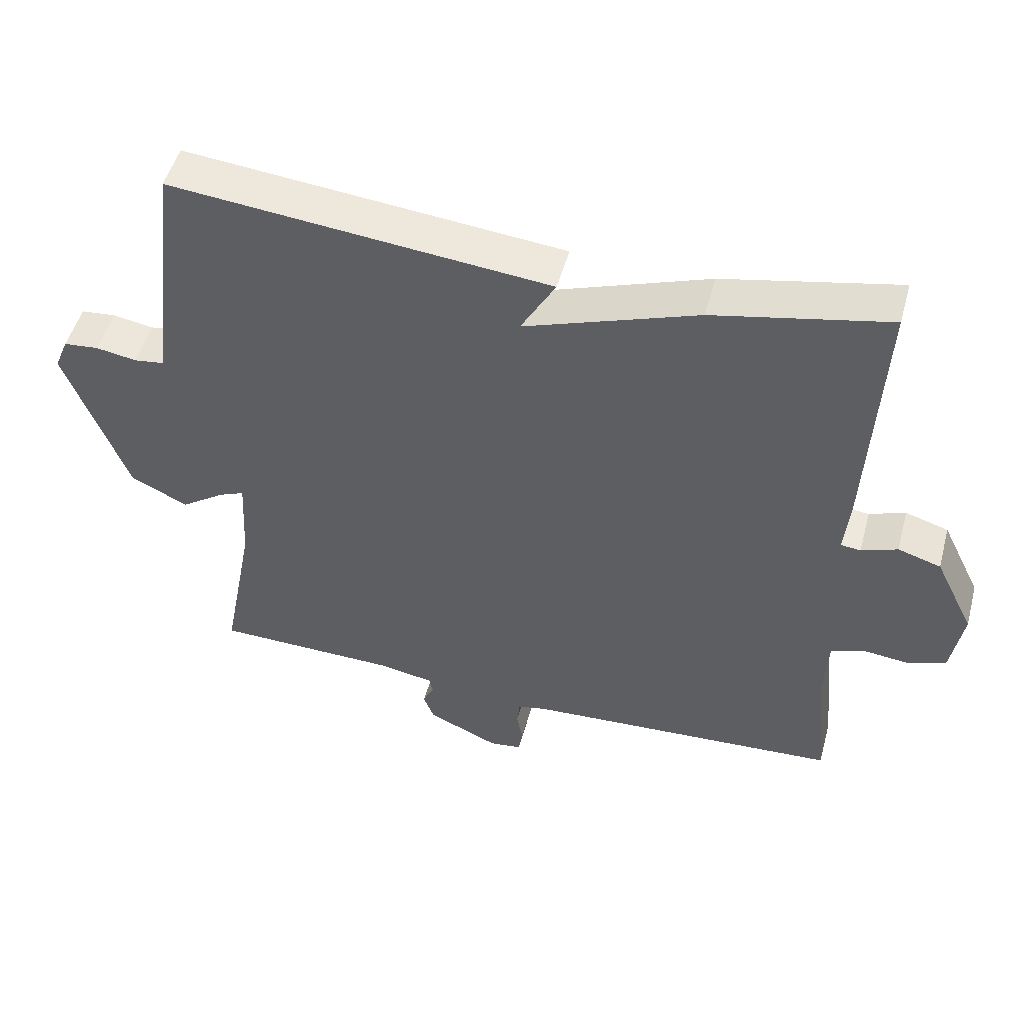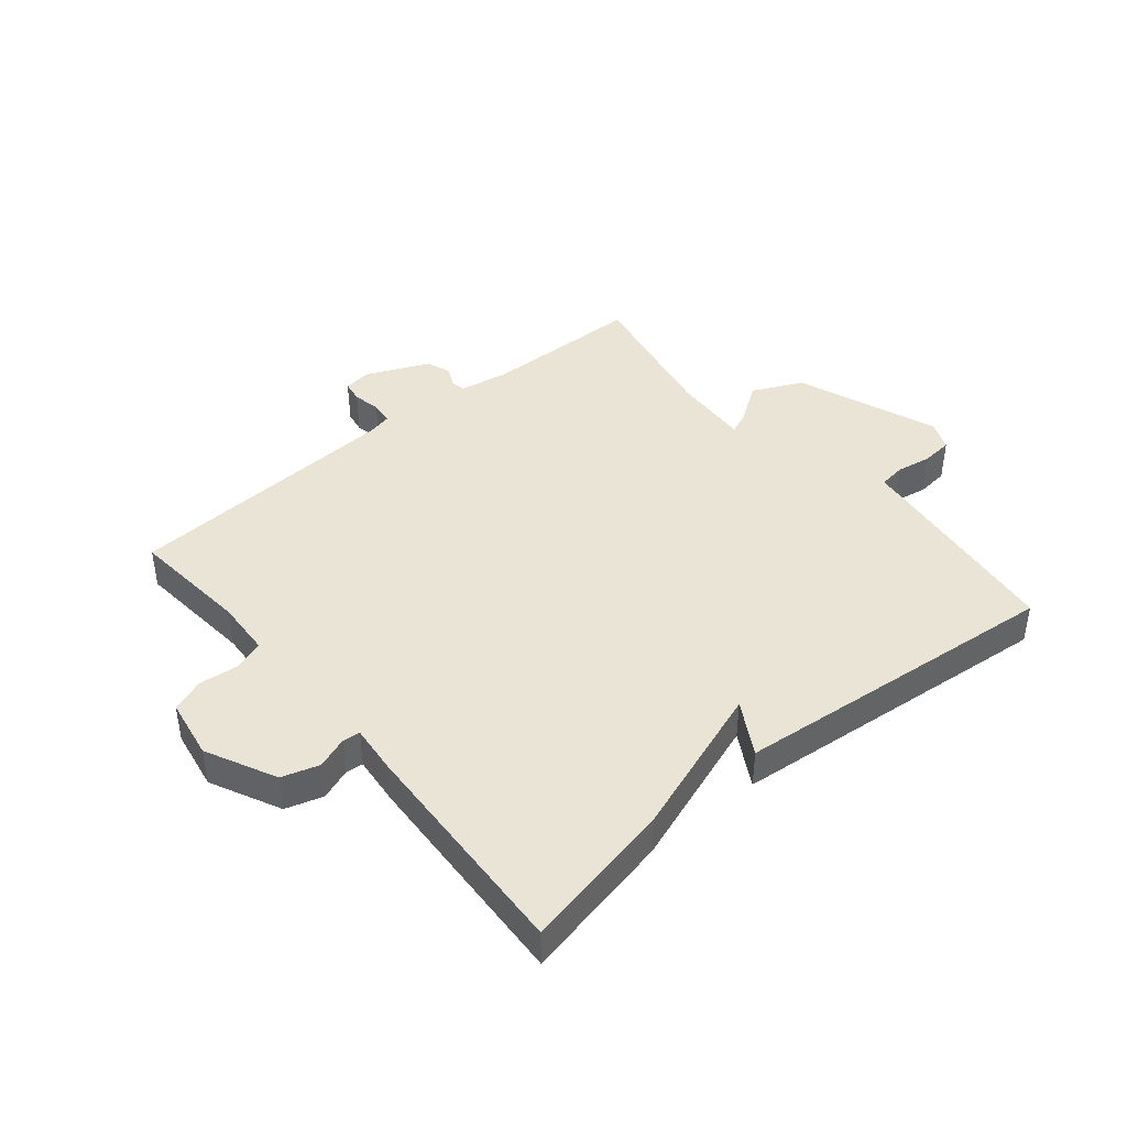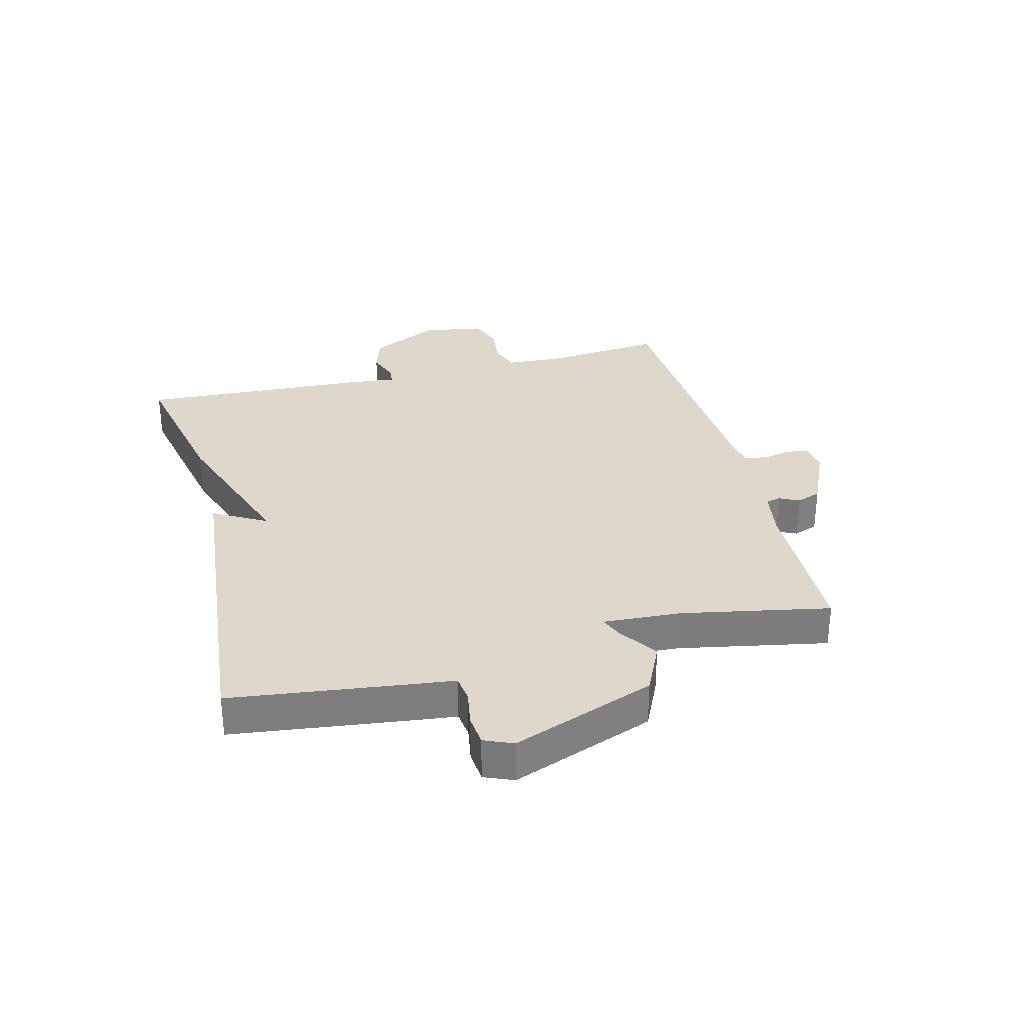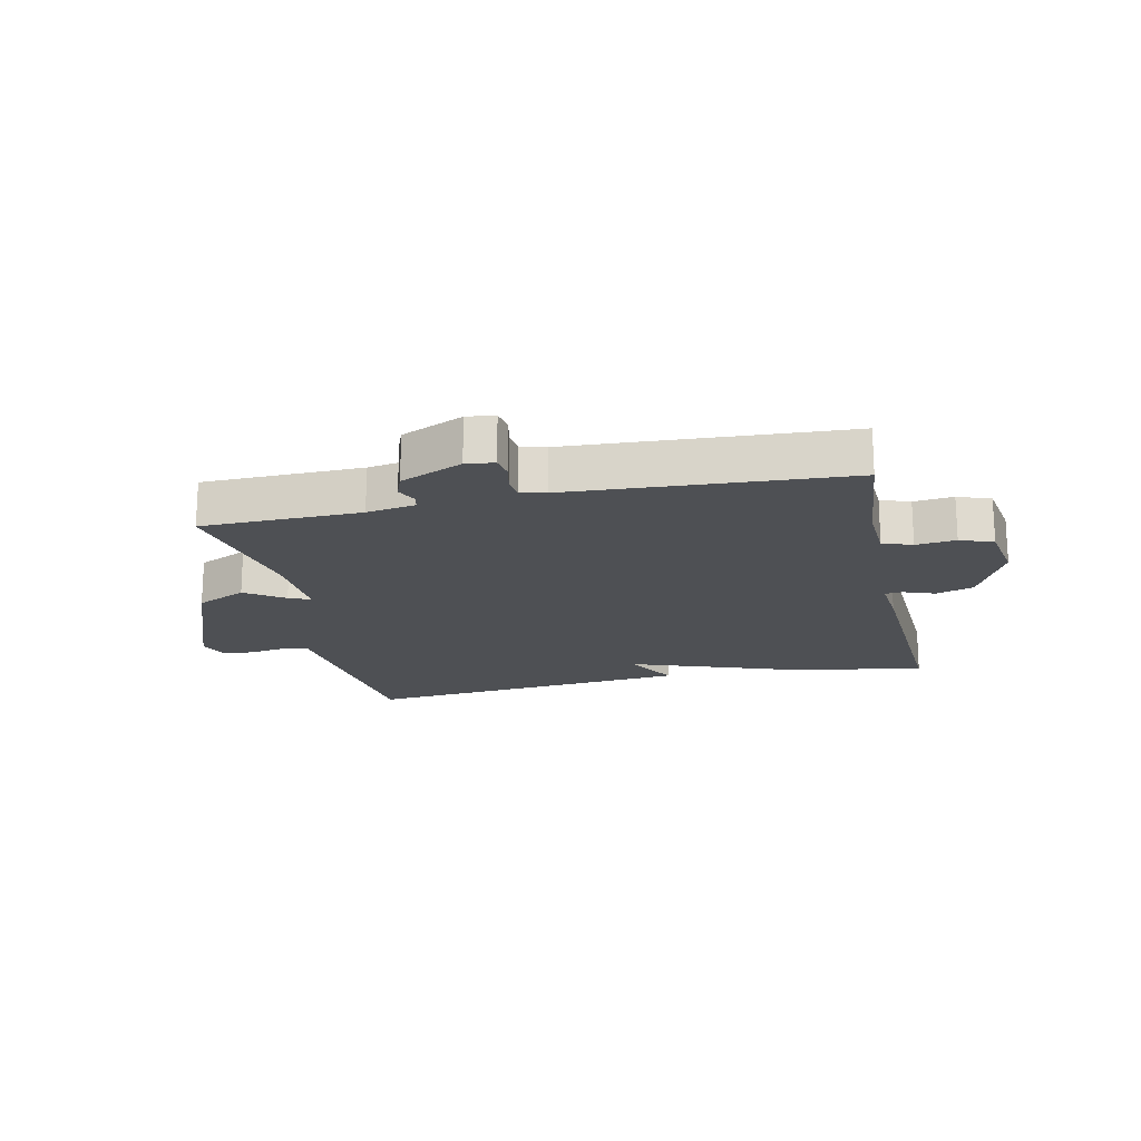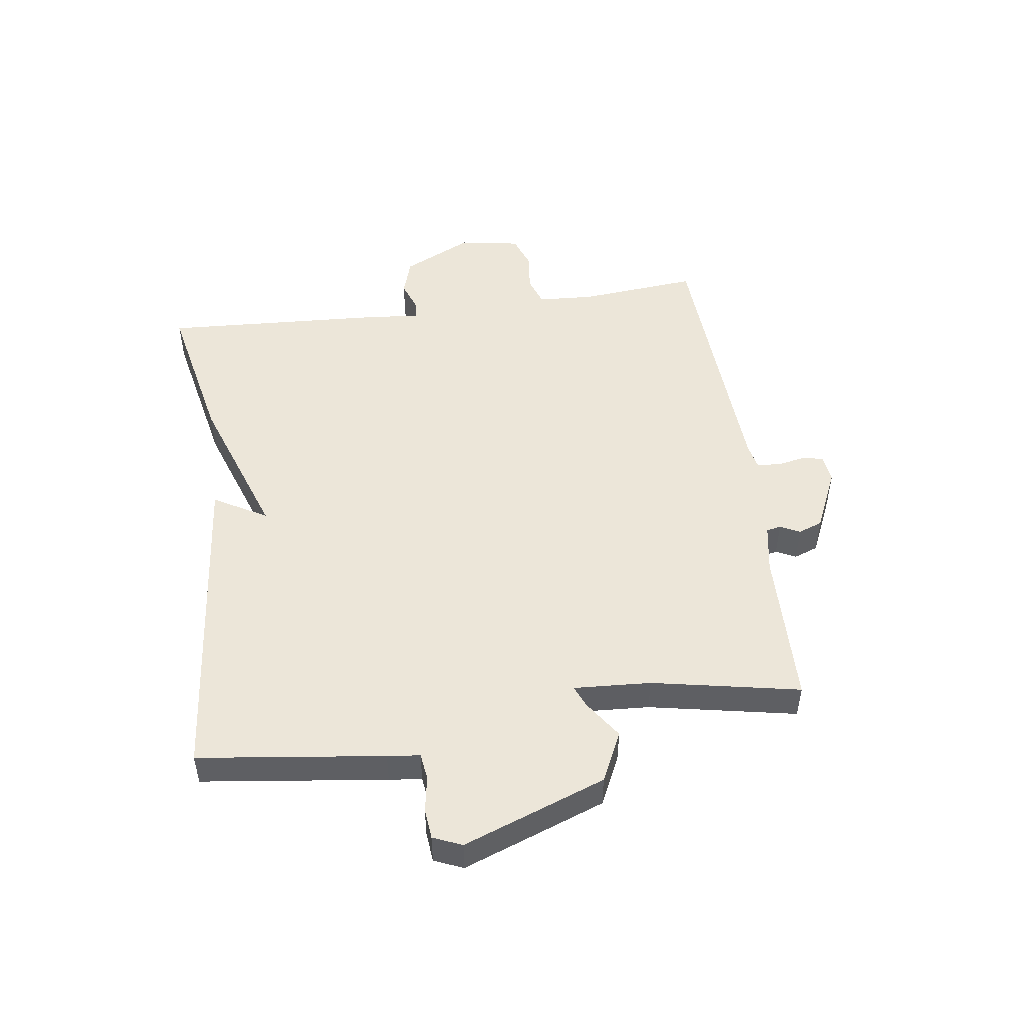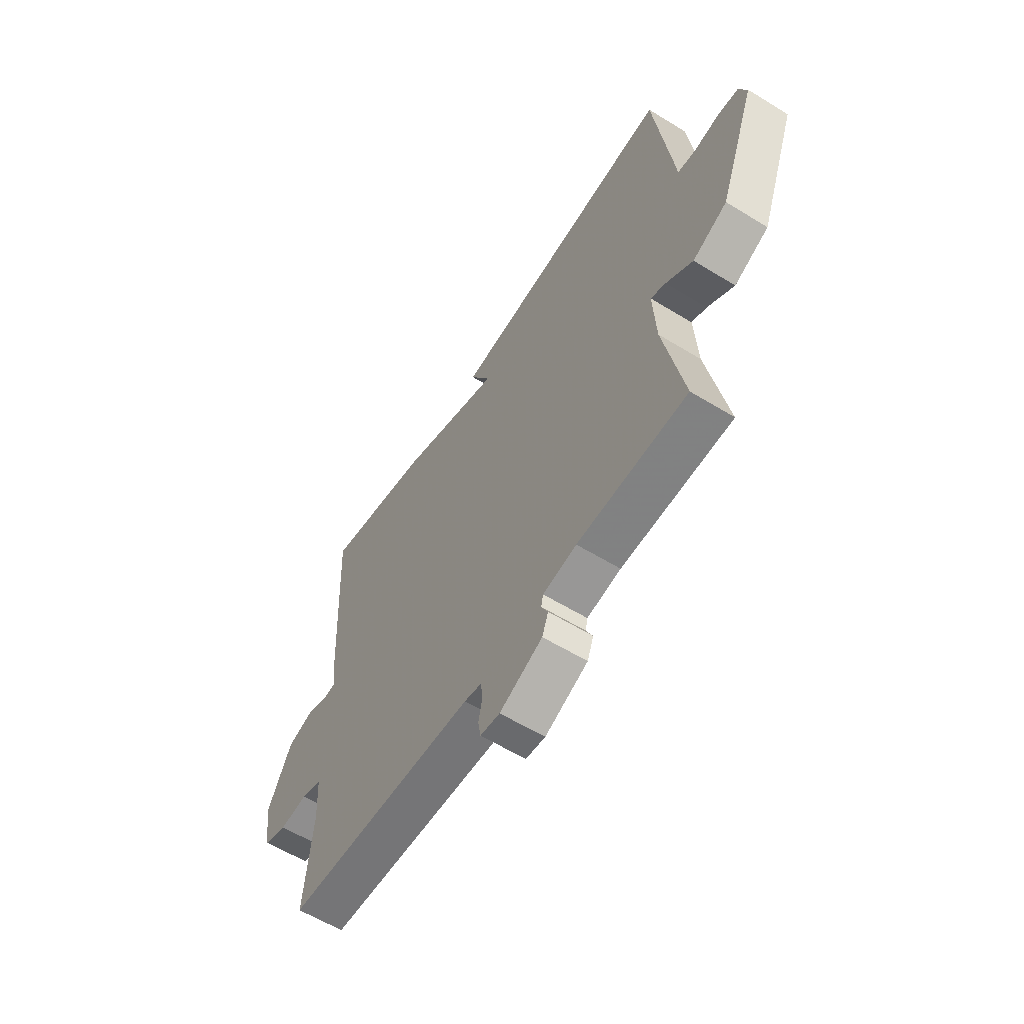
<metadata>
{"format":"obj","ext":"obj","renderer":"f3d","projection":"perspective","resolution":1024,"background":"white","views":[{"elev":50.2,"azim":-164.9,"up":"+Z"},{"elev":42.6,"azim":-39.7,"up":"+Y"},{"elev":31.4,"azim":75.8,"up":"+Y"},{"elev":-18.6,"azim":-167.8,"up":"+Y"},{"elev":49.4,"azim":82.3,"up":"+Y"},{"elev":-59.6,"azim":57.8,"up":"+Z"}]}
</metadata>
<code>
v -0.5 0.07 0.5
v -0.248 0.07 0.447
v 0.002 0.07 0.359
v -0.048 0.07 0.447
v 0.5 0.07 0.5
v 0.538 0.07 0.192
v 0.544 0.07 0.138
v 0.588 0.07 0.132
v 0.647 0.07 0.142
v 0.698 0.07 0.137
v 0.718 0.07 0.089
v 0.629 0.07 -0.147
v 0.546 0.07 -0.186
v 0.482 0.07 -0.142
v 0.446 0.07 -0.127
v 0.453 0.07 -0.255
v 0.5 0.07 -0.5
v 0.236 0.07 -0.505
v 0.155 0.07 -0.519
v 0.15 0.07 -0.543
v 0.166 0.07 -0.576
v 0.151 0.07 -0.616
v 0.048 0.07 -0.662
v 0.001 0.07 -0.656
v -0.005 0.07 -0.62
v 0.004 0.07 -0.574
v 0 0.07 -0.536
v -0.042 0.07 -0.527
v -0.5 0.07 -0.5
v -0.481 0.07 -0.303
v -0.486 0.07 -0.209
v -0.535 0.07 -0.192
v -0.601 0.07 -0.199
v -0.656 0.07 -0.179
v -0.673 0.07 -0.078
v -0.616 0.07 0.038
v -0.554 0.07 0.057
v -0.502 0.07 0.038
v -0.473 0.07 0.041
v -0.481 0.07 0.123
v -0.5 0 0.5
v -0.248 0 0.447
v 0.002 0 0.359
v -0.048 0 0.447
v 0.5 0 0.5
v 0.538 0 0.192
v 0.544 0 0.138
v 0.588 0 0.132
v 0.647 0 0.142
v 0.698 0 0.137
v 0.718 0 0.089
v 0.629 0 -0.147
v 0.546 0 -0.186
v 0.482 0 -0.142
v 0.446 0 -0.127
v 0.453 0 -0.255
v 0.5 0 -0.5
v 0.236 0 -0.505
v 0.155 0 -0.519
v 0.15 0 -0.543
v 0.166 0 -0.576
v 0.151 0 -0.616
v 0.048 0 -0.662
v 0.001 0 -0.656
v -0.005 0 -0.62
v 0.004 0 -0.574
v 0 0 -0.536
v -0.042 0 -0.527
v -0.5 0 -0.5
v -0.481 0 -0.303
v -0.486 0 -0.209
v -0.535 0 -0.192
v -0.601 0 -0.199
v -0.656 0 -0.179
v -0.673 0 -0.078
v -0.616 0 0.038
v -0.554 0 0.057
v -0.502 0 0.038
v -0.473 0 0.041
v -0.481 0 0.123
f 1 2 3
f 40 1 3
f 39 40 3
f 36 37 38
f 35 36 38
f 34 35 38
f 33 34 38
f 32 33 38
f 31 32 38 39
f 30 31 39 3
f 28 29 30 3
f 24 25 26
f 23 24 26
f 22 23 26
f 21 22 26
f 20 21 26
f 19 20 26 27
f 27 28 3
f 19 27 3
f 18 19 3
f 12 13 14
f 11 12 14
f 10 11 14
f 9 10 14
f 8 9 14
f 7 8 14 15
f 6 7 15
f 5 6 15
f 4 5 15
f 3 4 15
f 16 17 18 3
f 3 15 16
f 43 42 41
f 43 41 80
f 43 80 79
f 78 77 76
f 78 76 75
f 78 75 74
f 78 74 73
f 78 73 72
f 79 78 72 71
f 43 79 71 70
f 43 70 69 68
f 66 65 64
f 66 64 63
f 66 63 62
f 66 62 61
f 66 61 60
f 67 66 60 59
f 43 68 67
f 43 67 59
f 43 59 58
f 54 53 52
f 54 52 51
f 54 51 50
f 54 50 49
f 54 49 48
f 55 54 48 47
f 55 47 46
f 55 46 45
f 55 45 44
f 55 44 43
f 43 58 57 56
f 56 55 43
f 1 41 42 2
f 2 42 43 3
f 3 43 44 4
f 4 44 45 5
f 5 45 46 6
f 6 46 47 7
f 7 47 48 8
f 8 48 49 9
f 9 49 50 10
f 10 50 51 11
f 11 51 52 12
f 12 52 53 13
f 13 53 54 14
f 14 54 55 15
f 15 55 56 16
f 16 56 57 17
f 17 57 58 18
f 18 58 59 19
f 19 59 60 20
f 20 60 61 21
f 21 61 62 22
f 22 62 63 23
f 23 63 64 24
f 24 64 65 25
f 25 65 66 26
f 26 66 67 27
f 27 67 68 28
f 28 68 69 29
f 29 69 70 30
f 30 70 71 31
f 31 71 72 32
f 32 72 73 33
f 33 73 74 34
f 34 74 75 35
f 35 75 76 36
f 36 76 77 37
f 37 77 78 38
f 38 78 79 39
f 39 79 80 40
f 40 80 41 1

</code>
